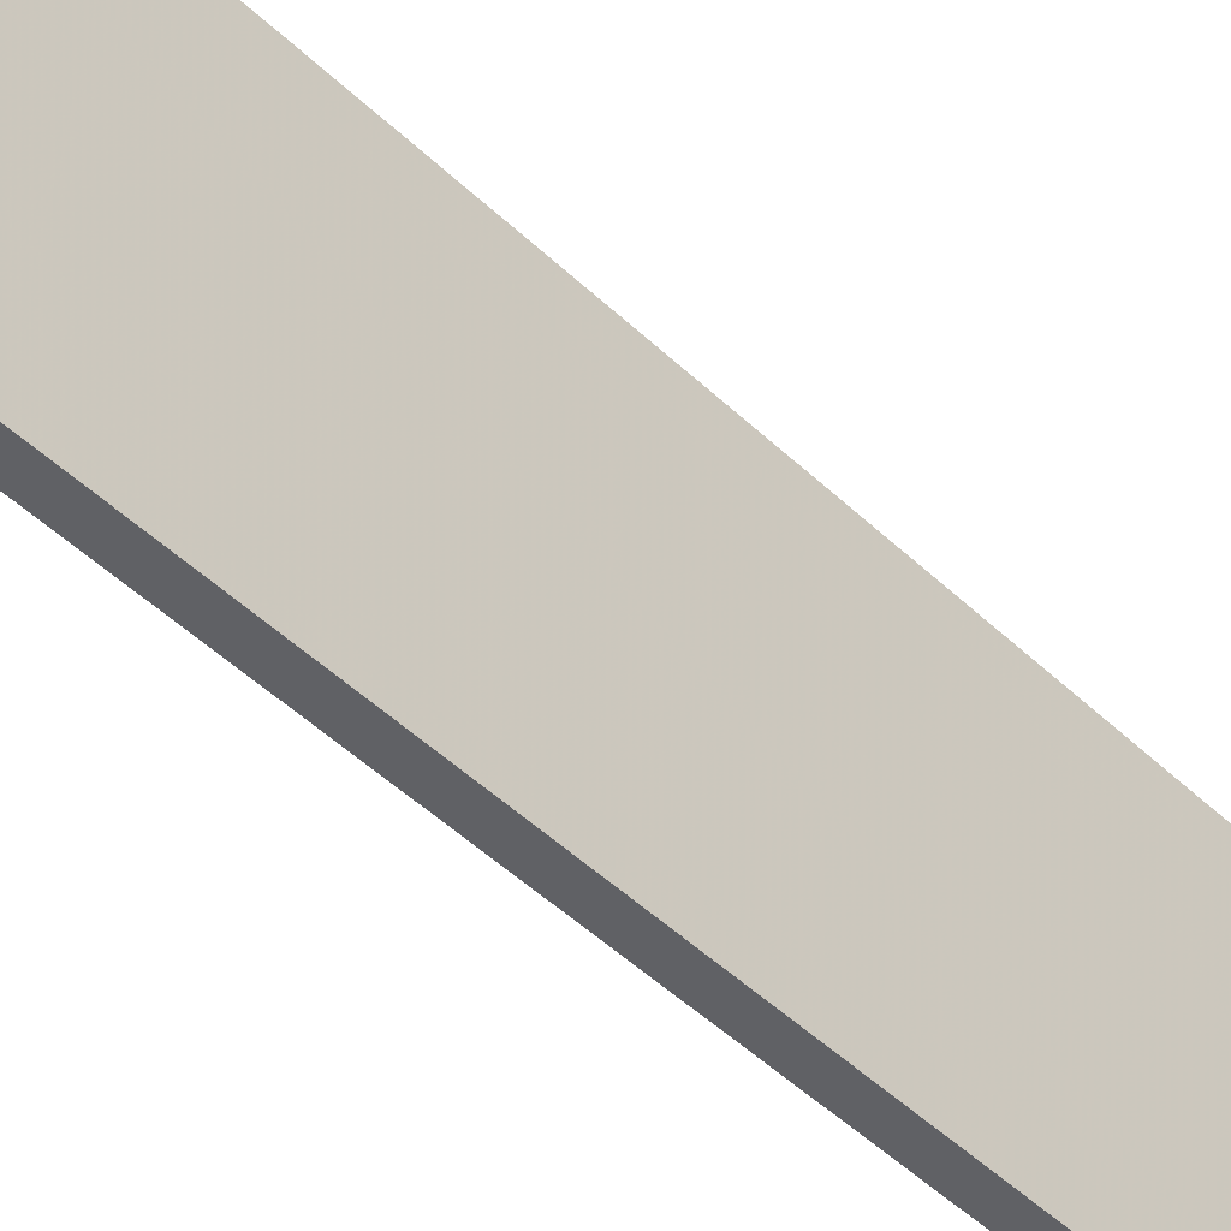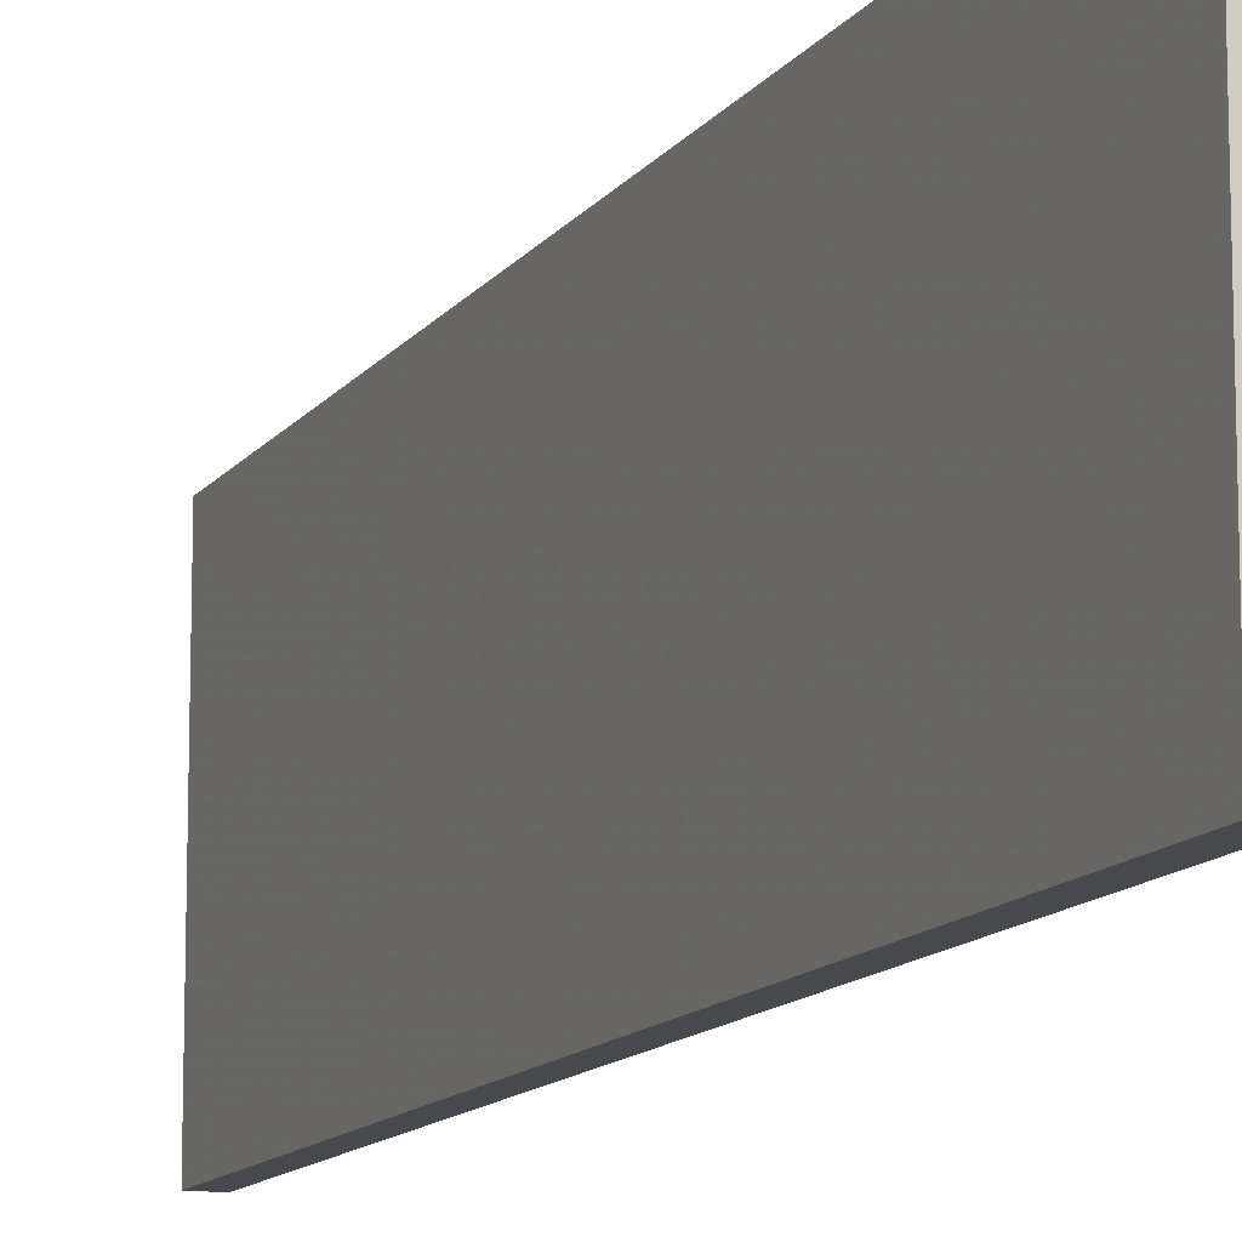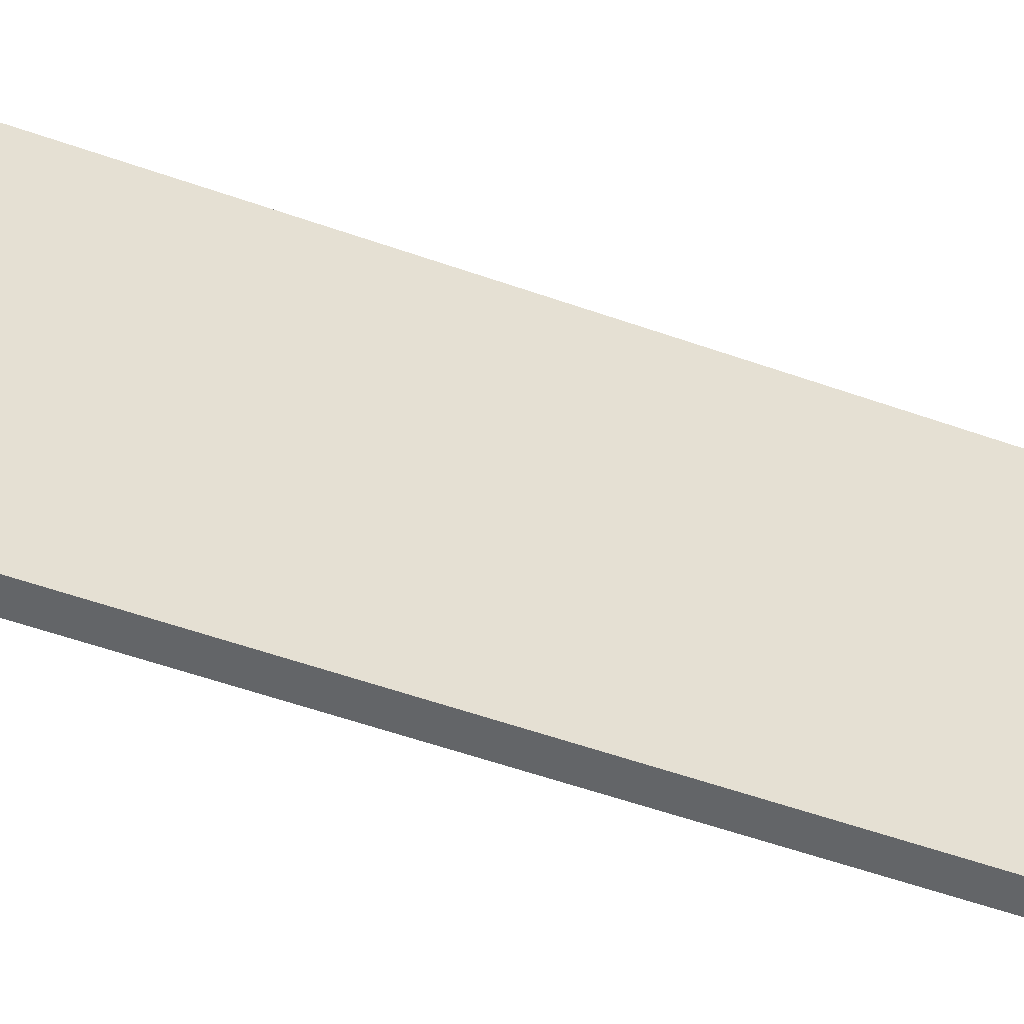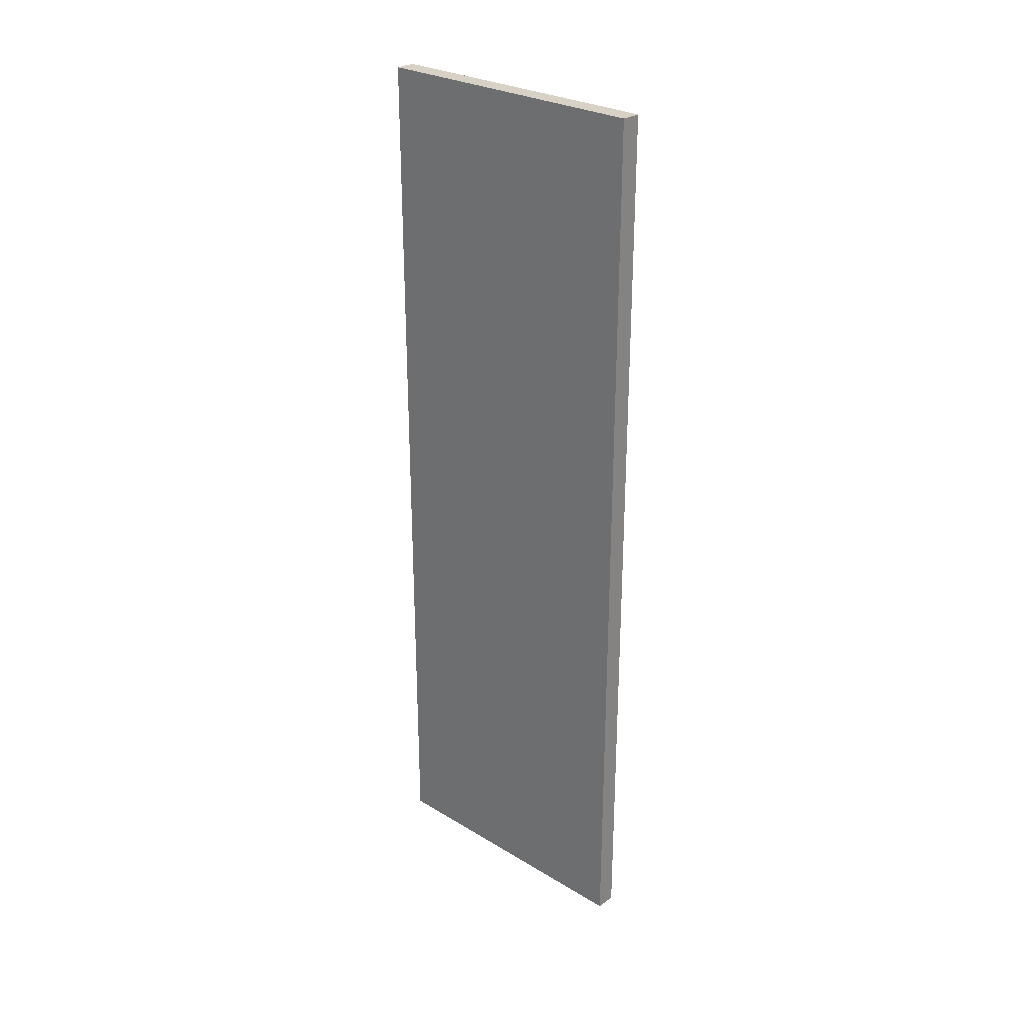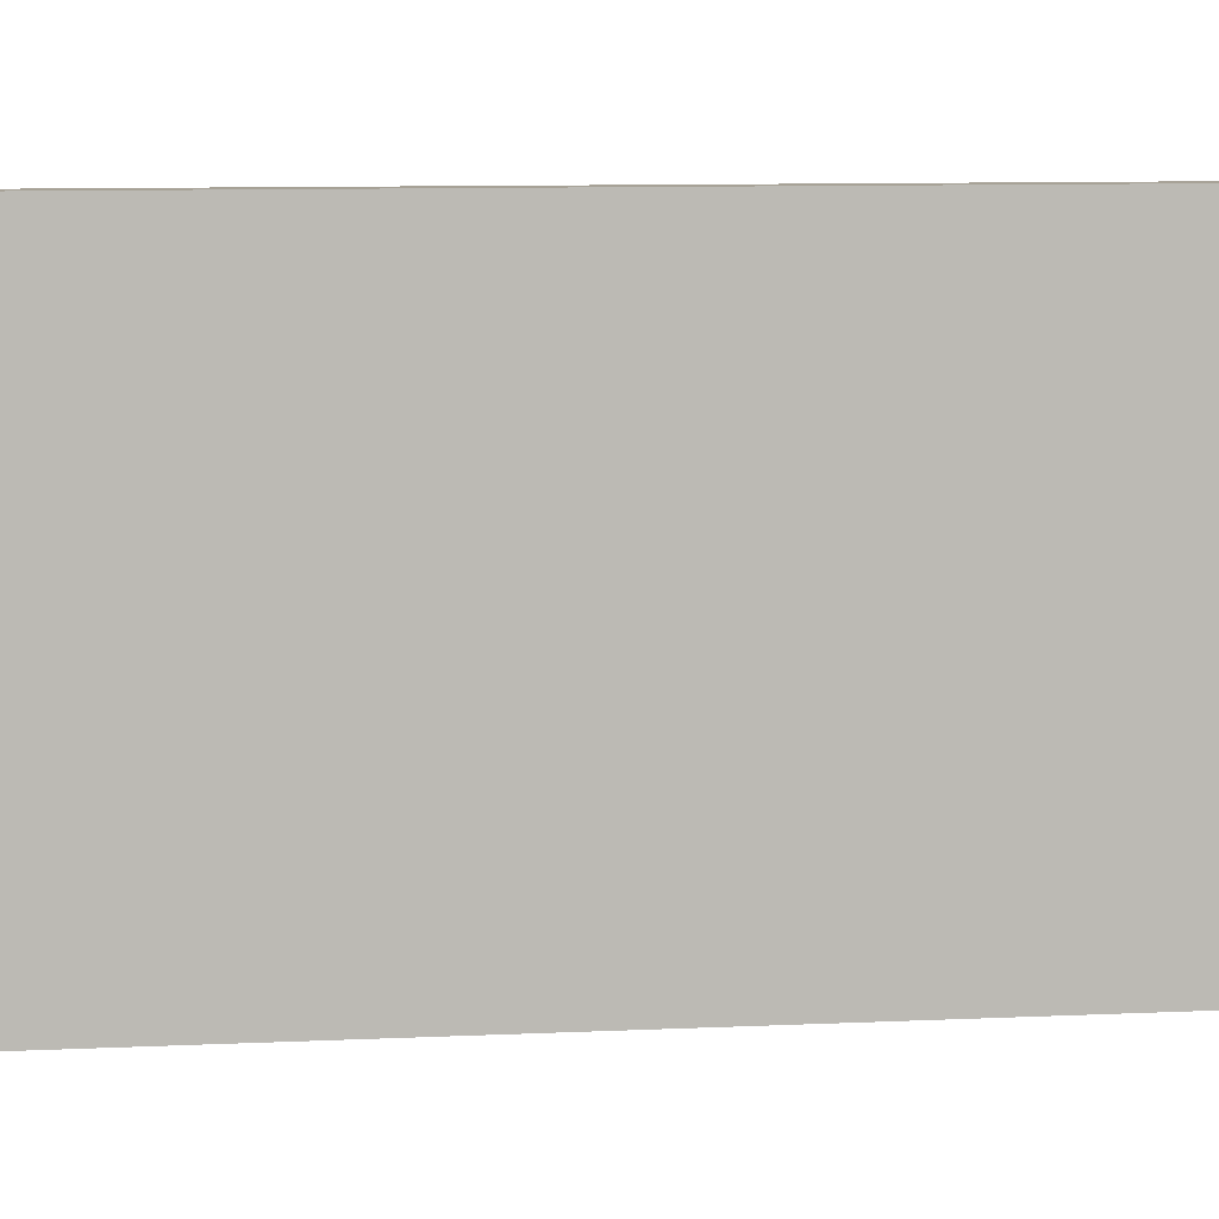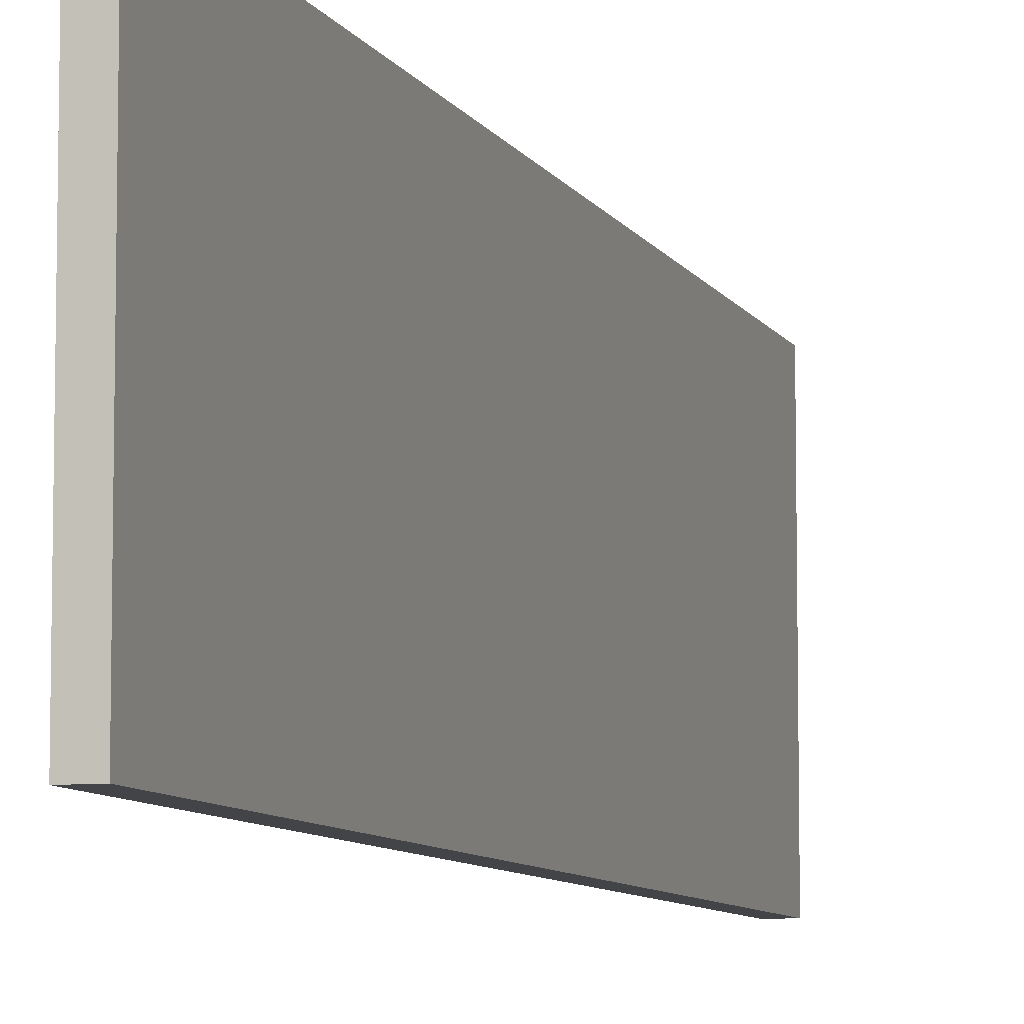
<metadata>
{"format":"obj","ext":"obj","renderer":"f3d","projection":"perspective","resolution":1024,"background":"white","views":[{"elev":-47.8,"azim":43.1,"up":"+Z"},{"elev":-12.4,"azim":158.1,"up":"+Z"},{"elev":-51.8,"azim":-111.3,"up":"+Z"},{"elev":27.7,"azim":-47.5,"up":"+Y"},{"elev":6.6,"azim":-99.9,"up":"+Z"},{"elev":-7.9,"azim":17.2,"up":"+Z"}]}
</metadata>
<code>
o 11240
v 2216 1870 13.35
v 2216 1870 13.35
v 2216 1871 13.35
v 2216 1870 13.21
v 2216 1870 13.21
v 2216 1870 13.21
v 2216 1870 13.35
v 2216 1871 13.35
v 2216 1871 13.35
v 2216 1871 13.21
v 2216 1871 13.35
v 2216 1870 13.21
v 2216 1871 13.21
v 2216 1870 13.21
v 2216 1871 13.21
v 2216 1871 13.21
v 2216 1870 13.35
v 2216 1870 13.21
v 2216 1871 13.35
v 2216 1871 13.21
v 2216 1871 13.21
v 2216 1870 13.35
v 2216 1870 13.21
v 2216 1871 13.21
v 2216 1871 13.35
v 2216 1871 13.35
v 2216 1871 13.21
v 2216 1871 13.35
v 2216 1870 13.35
f 1 2 3
f 1 4 5
f 6 2 7
f 8 9 7
f 10 7 11
f 12 13 14
f 14 15 16
f 17 15 18
f 19 20 21
f 22 23 20
f 24 25 26
f 27 28 29

</code>
